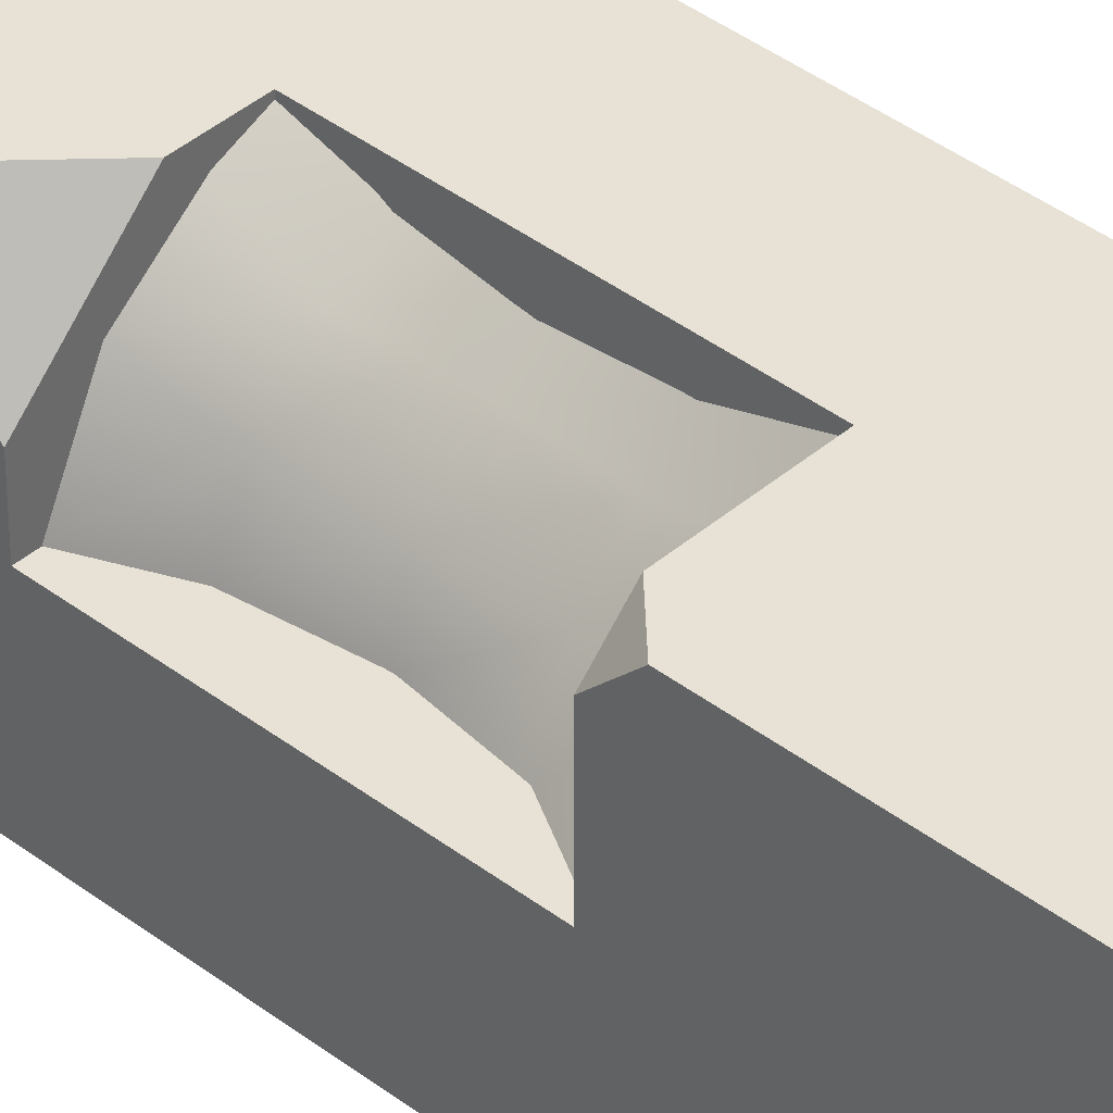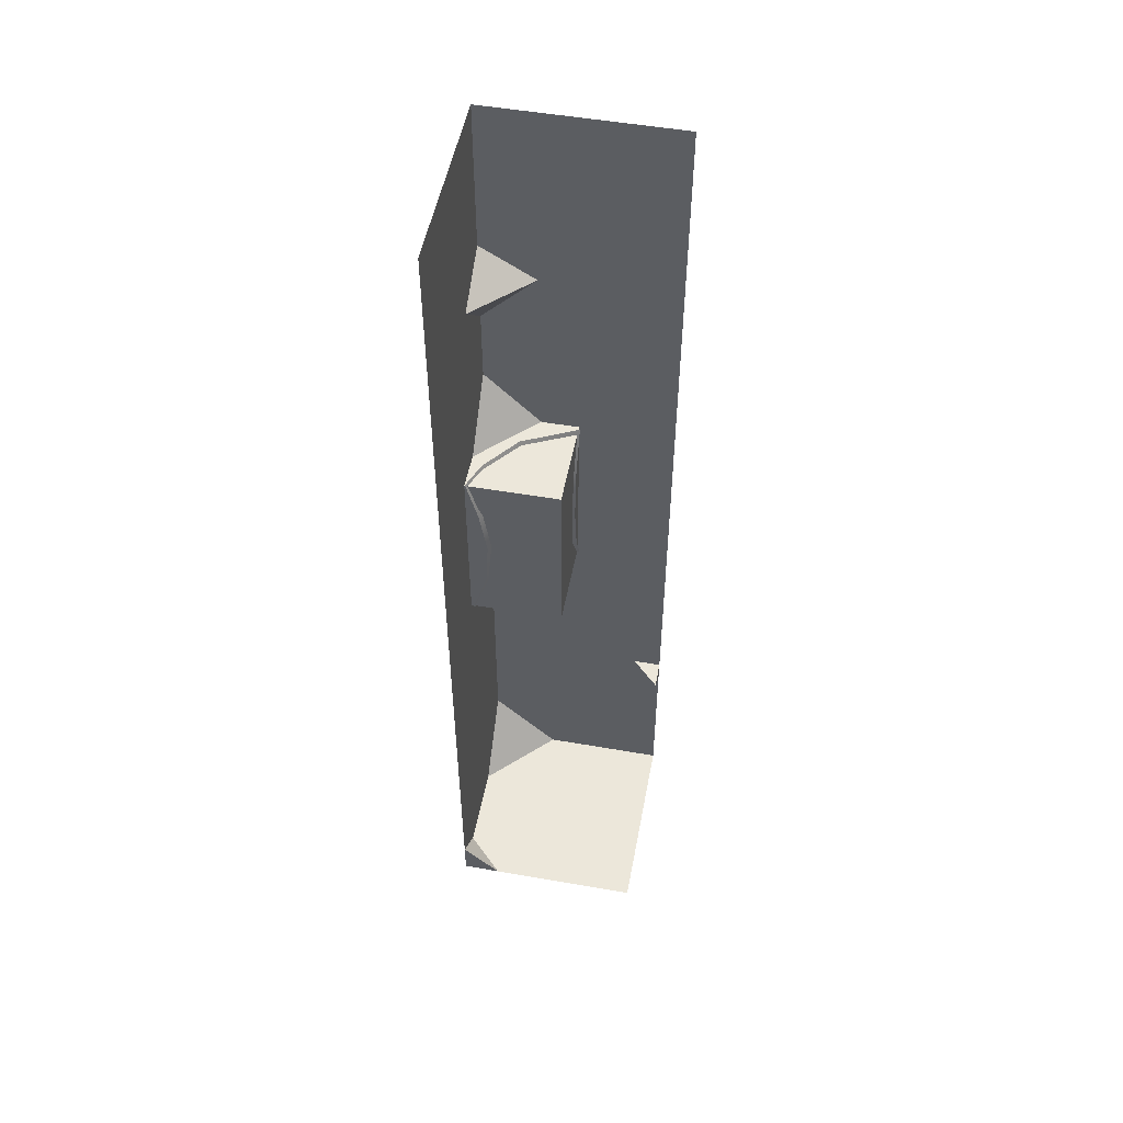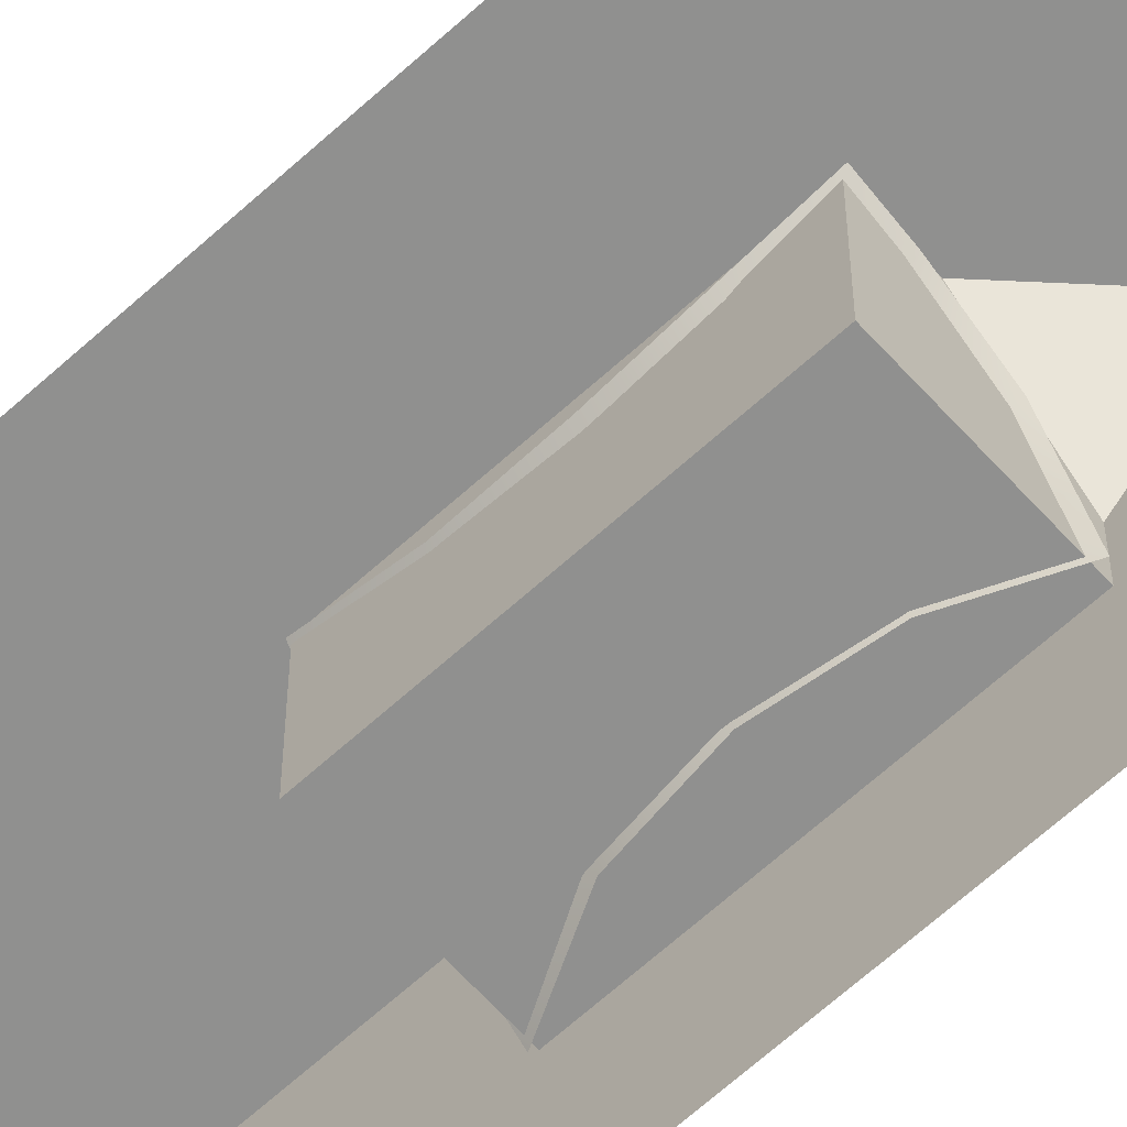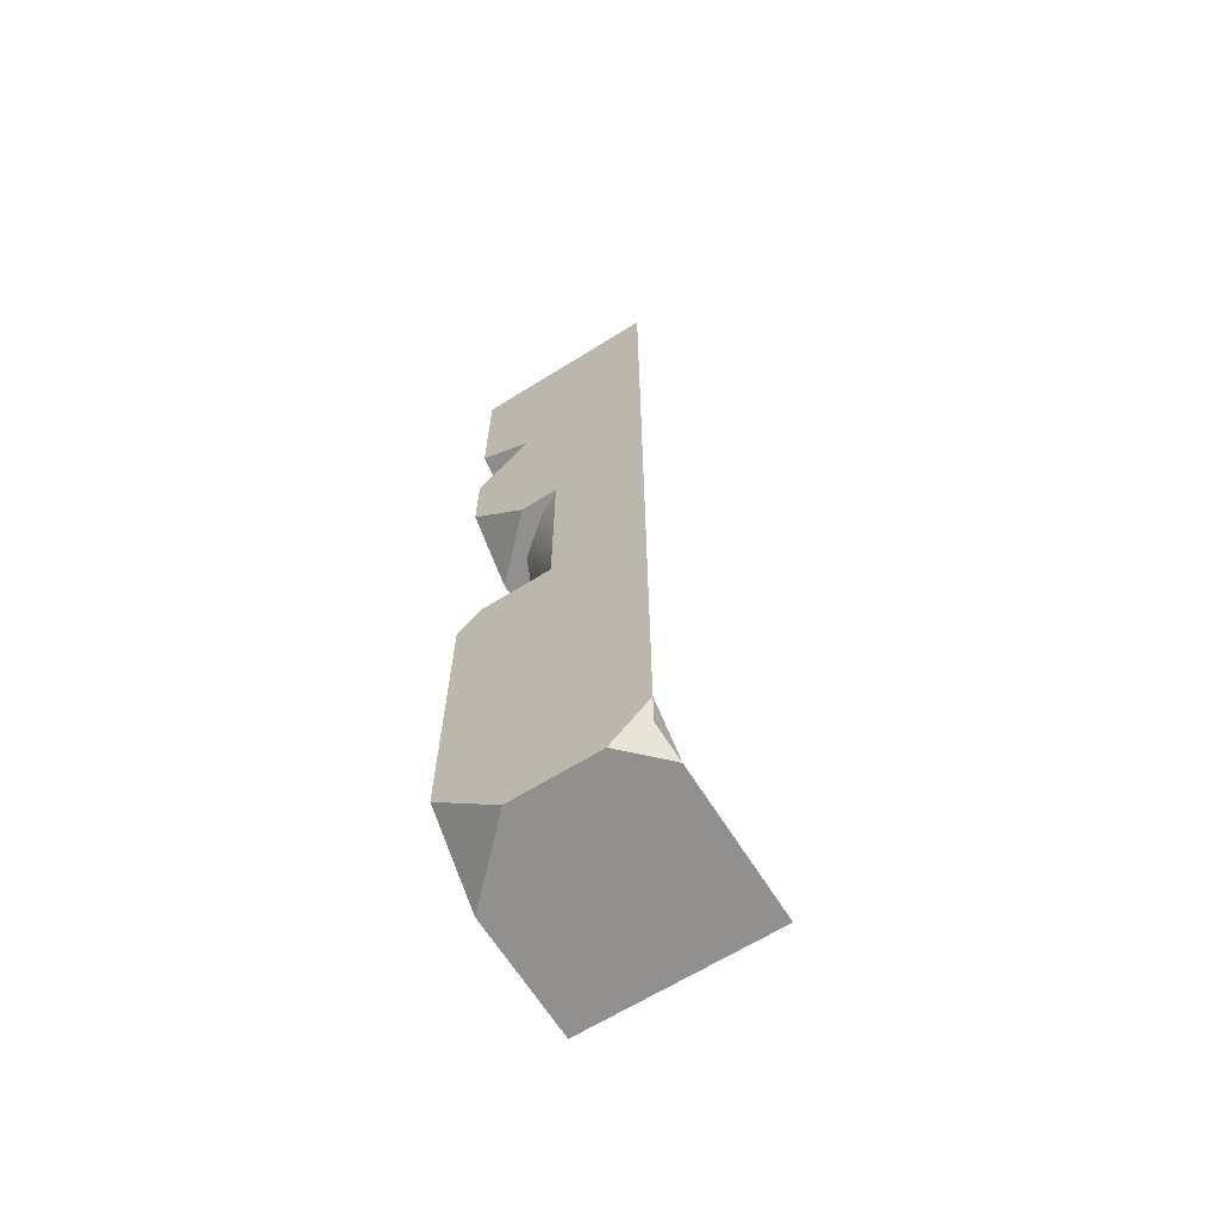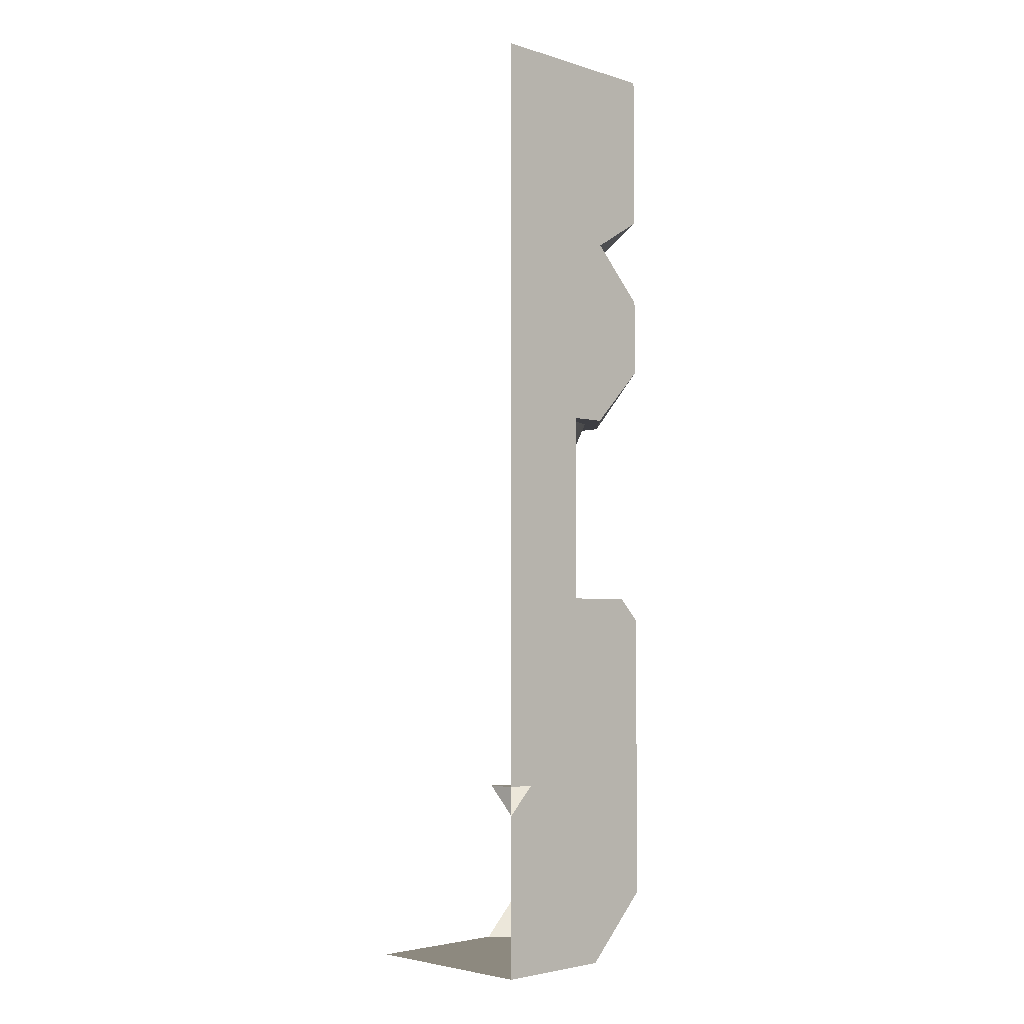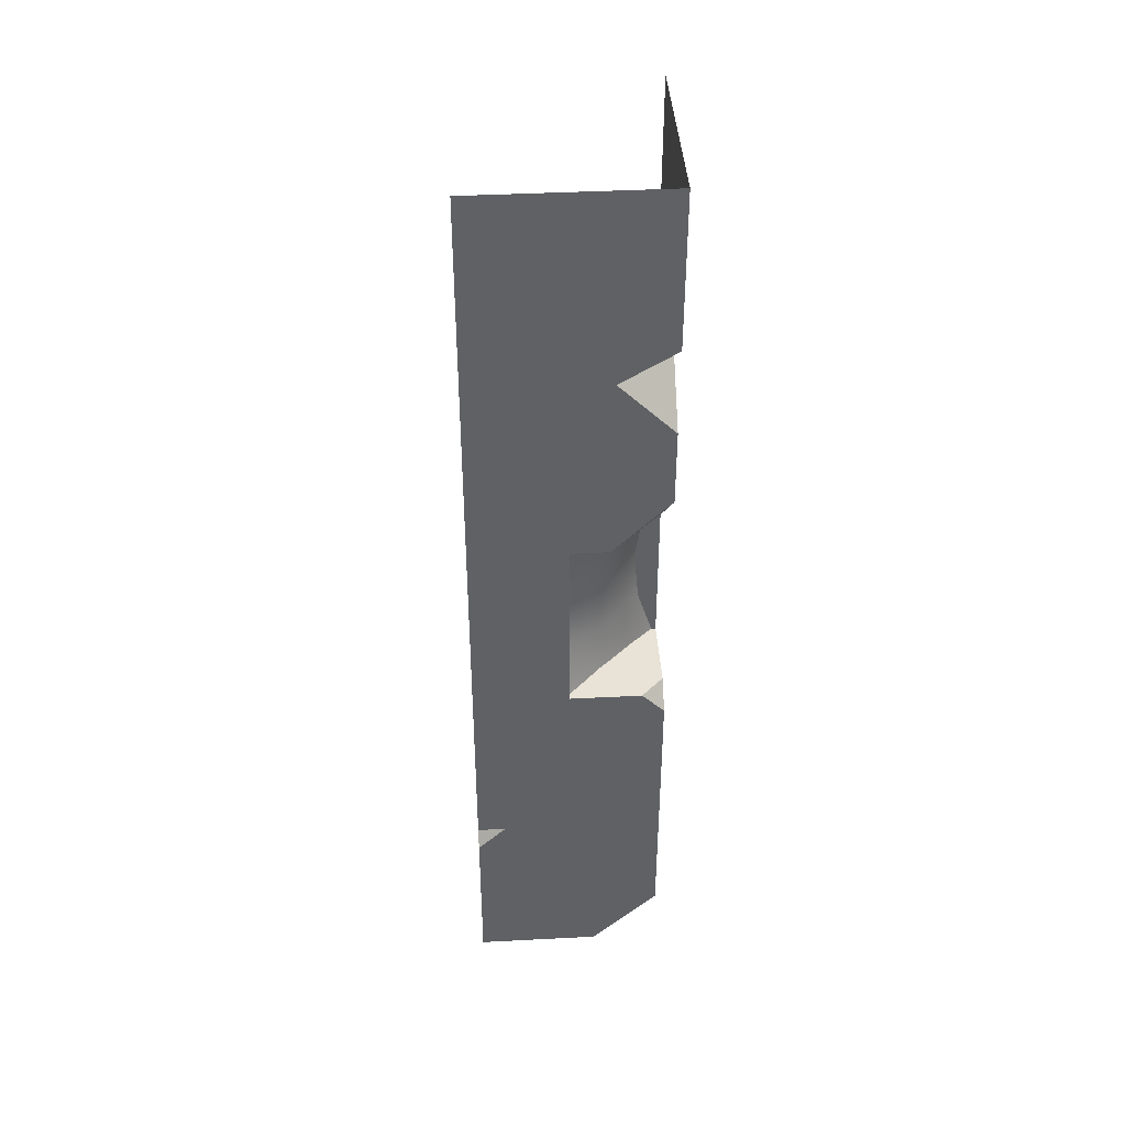
<metadata>
{"format":"obj","ext":"obj","renderer":"f3d","projection":"perspective","resolution":1024,"background":"white","views":[{"elev":40.2,"azim":133.3,"up":"+Y"},{"elev":51.7,"azim":-79.3,"up":"+Z"},{"elev":-65.5,"azim":-47.6,"up":"+Y"},{"elev":-65.7,"azim":-148.0,"up":"+Z"},{"elev":-3.7,"azim":45.3,"up":"+Z"},{"elev":41.5,"azim":86.4,"up":"+Z"}]}
</metadata>
<code>
g Prebatch Mesh (root) (2018 Tile with Moss UV 1-to-1 Upnormal)
v -486 53.3 95
v -486 54 95.7
v -486.7 54 95
v -486 52 96.7
v -486.3 52 97
v -486 52.3 97
v -488 54 95.4
v -488 53.6 95
v -487.6 54 95
v -486.3 52 97
v -486 52 97
v -486 52.3 97
v -486 52 96.7
v -486 52 97
v -486.3 52 97
v -488 54 95.4
v -488 54 95
v -488 53.6 95
v -488 53.6 95
v -488 52 95
v -486 52 95
v -486 53.3 95
v -486.7 54 95
v -487.6 54 95
v -486 54 97
v -488 54 97
v -488 54 95.4
v -487.6 54 95
v -486.7 54 95
v -486 54 95.7
v -486 54 95.7
v -486 53.3 95
v -486 52 95
v -486 52 96.7
v -486 54 97
v -486 52.3 97
v -486 53.42 103
v -486.6 54 103
v -486 54 102.4
v -486 53.42 103
v -486 54 103.3
v -486.6 54 103
v -486.2 54 99
v -486 54 98.76
v -486 53.76 99
v -486 54 101.6
v -486.6 54 101
v -486 53.4 101
v -486.6 54 101
v -487 54 101
v -487 53 101
v -486 53 101
v -486 53.4 101
v -486 53 99
v -487 53 99
v -487 54 99
v -486.2 54 99
v -486 53.76 99
v -488 54 101
v -487 54 101
v -486.6 54 101
v -486 54 101.6
v -486 54 102.4
v -488 54 103
v -486.6 54 103
v -486 54 103.3
v -488 54 105
v -486 54 105
v -487 54 101
v -488 54 99
v -487 54 99
v -488 54 97
v -487 54 97
v -486 54 98.76
v -486.2 54 99
v -486 54 97
v -486 54 105
v -486 54 103.3
v -486 53.42 103
v -486 52 105
v -486 52 103
v -486 53 101
v -486 52 101
v -486 52 99
v -486 53.4 101
v -486 54 101.6
v -486 54 102.4
v -486 53 99
v -486 52 97
v -486 53 97
v -486 54 97
v -486 53.76 99
v -486 54 98.76
v -487 53 99
v -487 53 101
v -487 54 101
v -487 54 99
v -486 53 101
v -487 53 101
v -487 53 99
v -486 53 99
v -487 53.86 100.6
v -486.7 53.87 101
v -487 53.99 101
v -486.8 53.64 100.6
v -487 53.78 100.1
v -486.4 53.56 101
v -486.8 53.6 100.1
v -487 53.81 99.52
v -486.4 53.36 100.6
v -486.1 52.98 101.1
v -486.3 52.98 100.6
v -486.5 53.36 100
v -486.4 52.97 100
v -486.8 53.61 99.51
v -487 53.97 98.99
v -486.8 53.7 98.97
v -486.5 53.35 99.49
v -486.3 52.97 99.47
v -486.5 53.42 98.97
v -486 52.98 98.98
g Prebatch Mesh (root) (2018 Tile with Moss UV 1-to-1 Upnormal)_0
f 3 2 1
f 6 5 4
f 9 8 7
f 12 11 10
f 15 14 13
f 18 17 16
f 21 20 19
f 19 22 21
f 19 23 22
f 19 24 23
f 27 26 25
f 25 28 27
f 25 29 28
f 25 30 29
f 33 32 31
f 31 34 33
f 31 35 34
f 35 36 34
f 39 38 37
f 42 41 40
f 45 44 43
f 48 47 46
f 51 50 49
f 49 52 51
f 49 53 52
f 56 55 54
f 54 57 56
f 54 58 57
f 61 60 59
f 62 61 59
f 63 62 59
f 63 59 64
f 64 65 63
f 66 65 64
f 66 64 67
f 67 68 66
f 70 59 69
f 71 70 69
f 72 70 71
f 73 72 71
f 74 73 71
f 71 75 74
f 74 76 73
f 79 78 77
f 79 77 80
f 80 81 79
f 82 79 81
f 81 83 82
f 82 83 84
f 82 85 79
f 85 86 79
f 86 87 79
f 88 82 84
f 88 84 89
f 90 88 89
f 88 90 91
f 91 92 88
f 91 93 92
f 96 95 94
f 97 96 94
f 100 99 98
f 101 100 98
f 104 103 102
f 103 105 102
f 102 105 106
f 103 107 105
f 105 108 106
f 106 108 109
f 107 110 105
f 105 110 108
f 107 111 110
f 111 112 110
f 110 112 113
f 110 113 108
f 112 114 113
f 108 115 109
f 108 113 115
f 109 115 116
f 115 117 116
f 113 114 118
f 113 118 115
f 115 118 117
f 114 119 118
f 118 120 117
f 118 119 120
f 119 121 120

</code>
